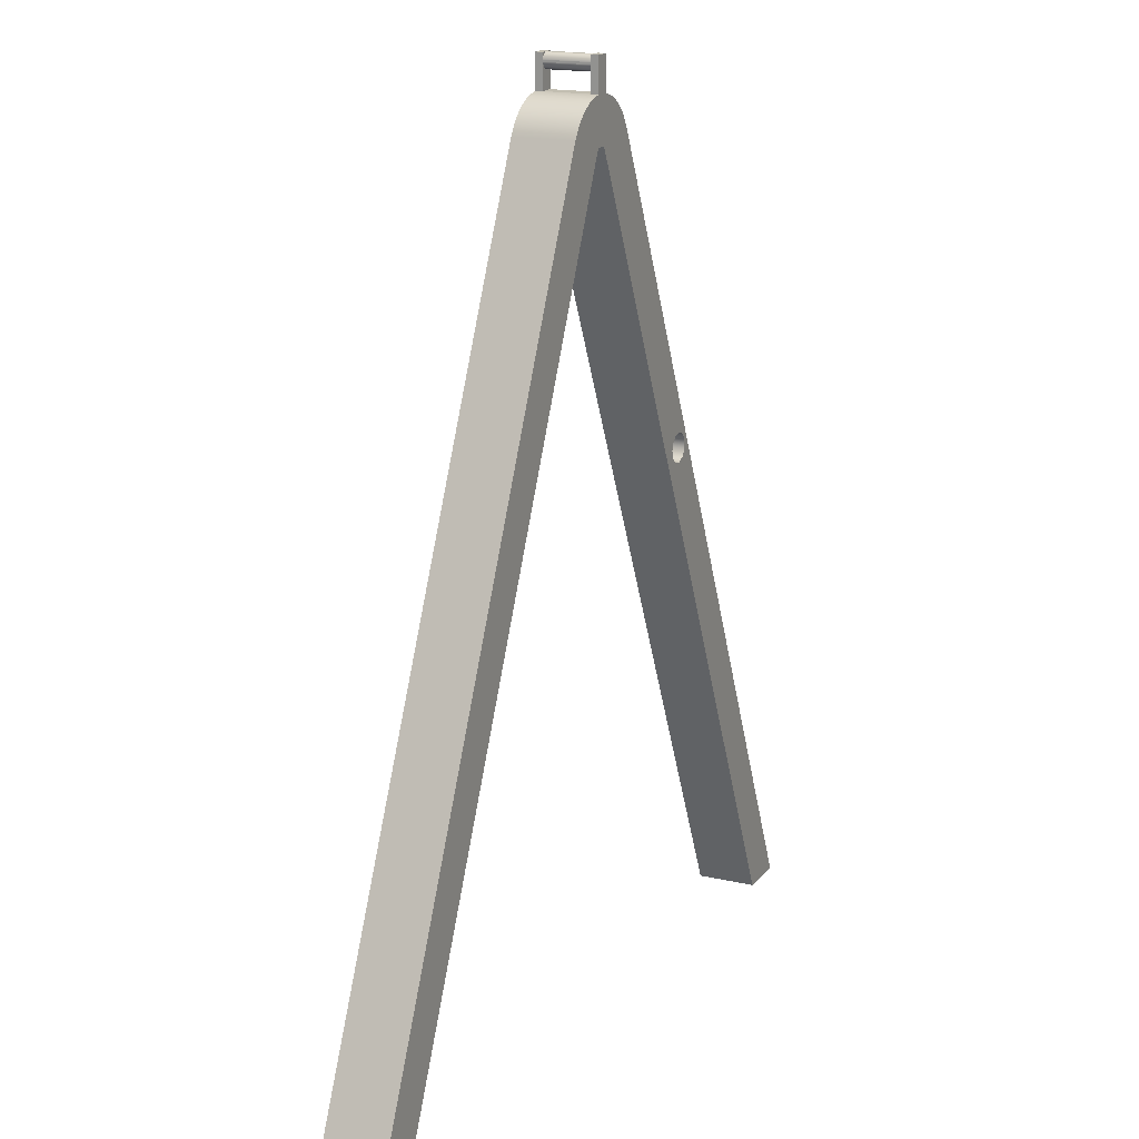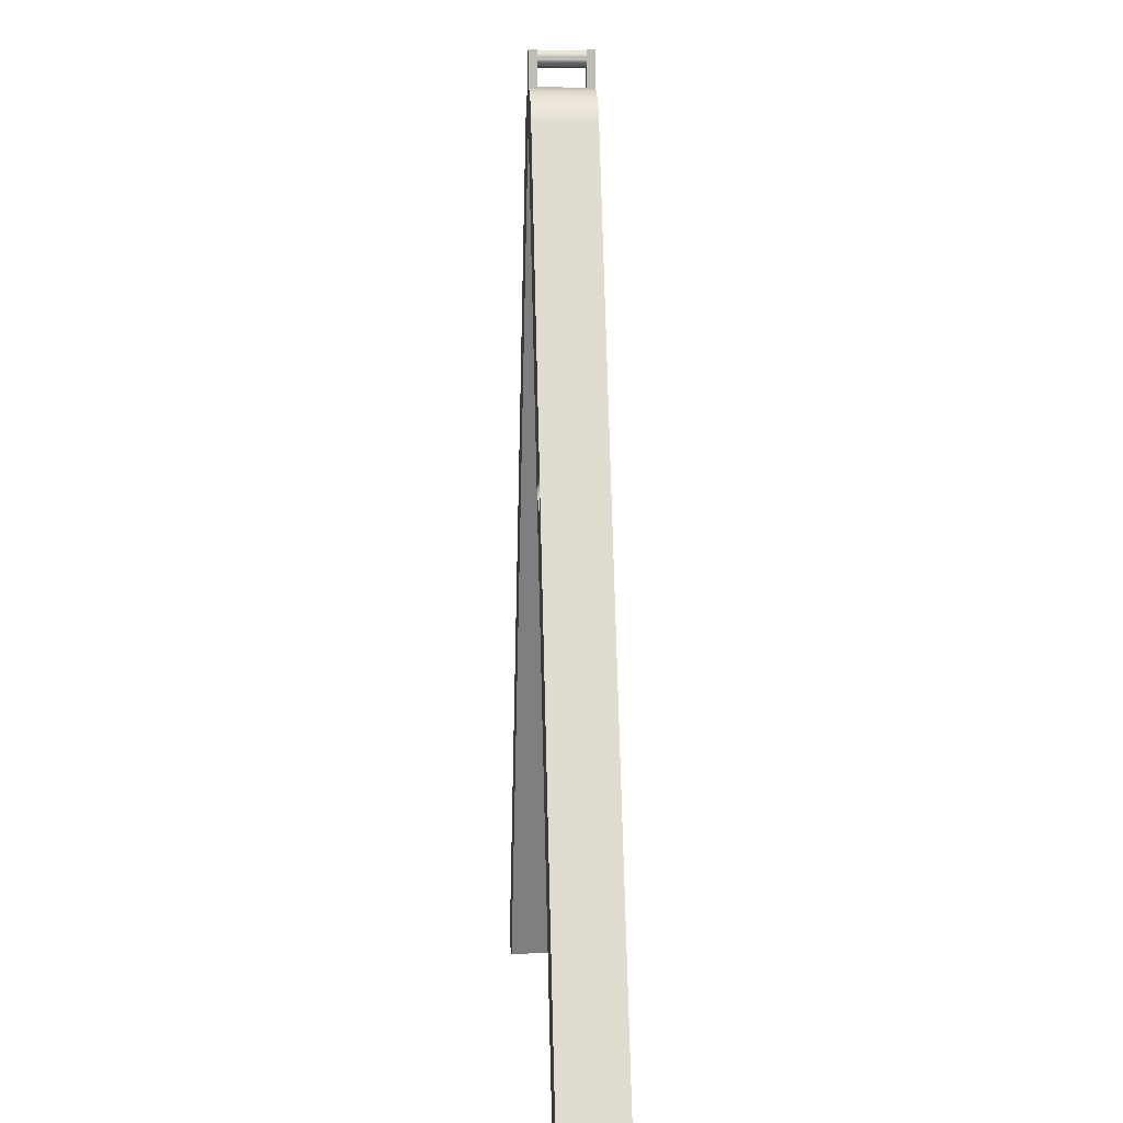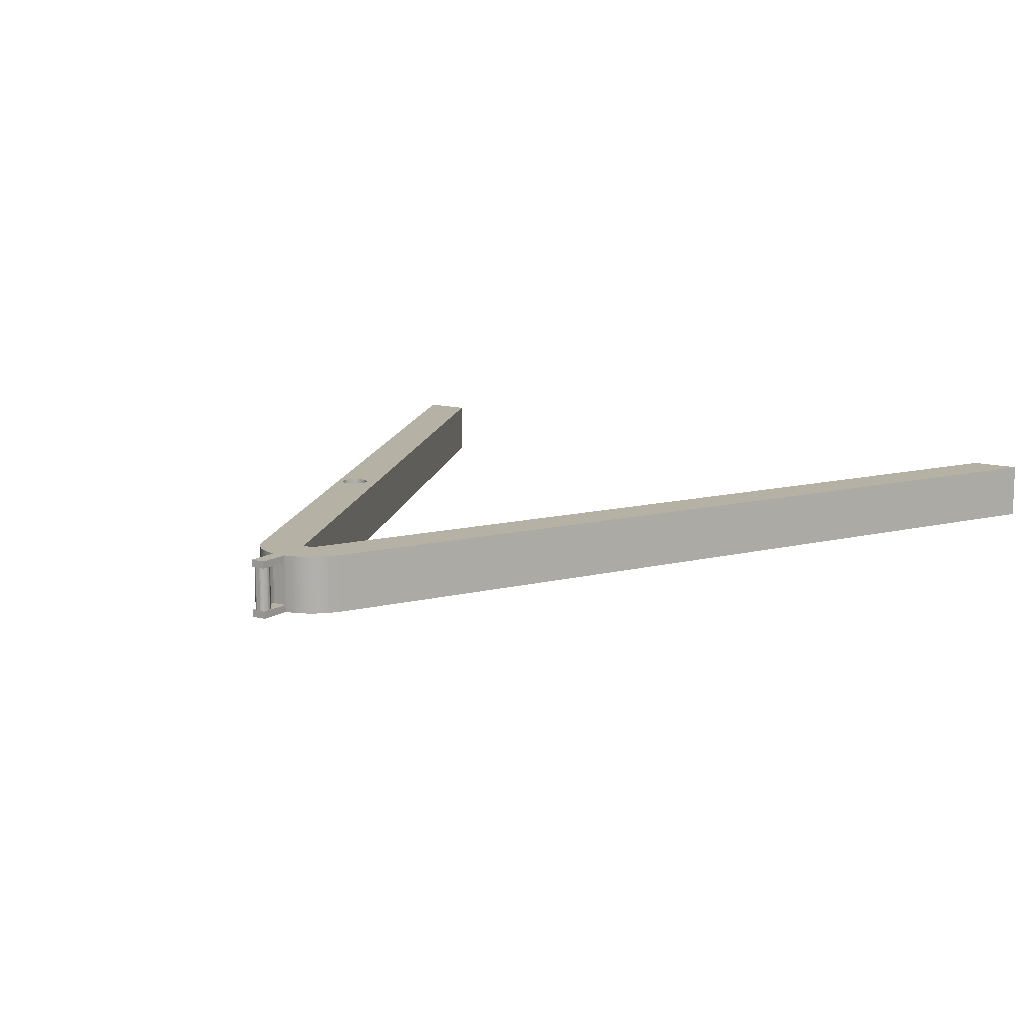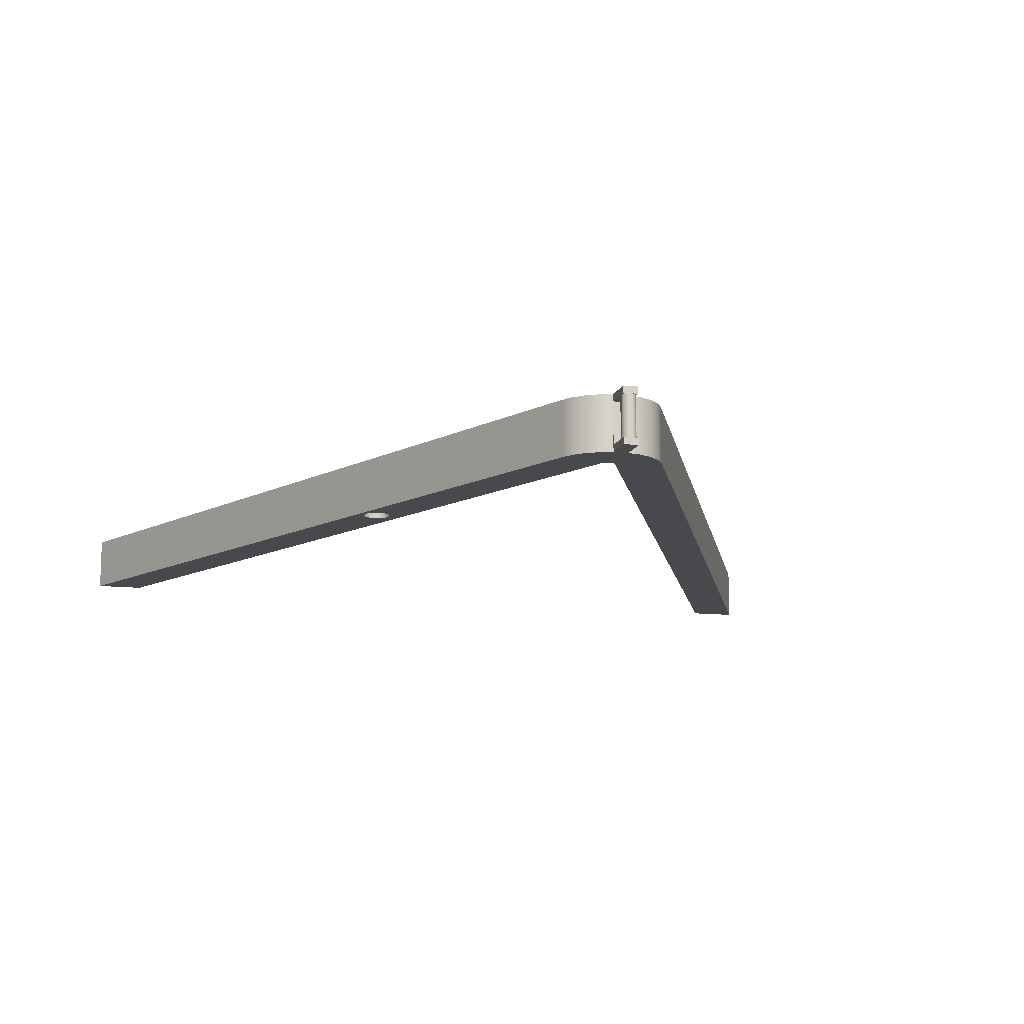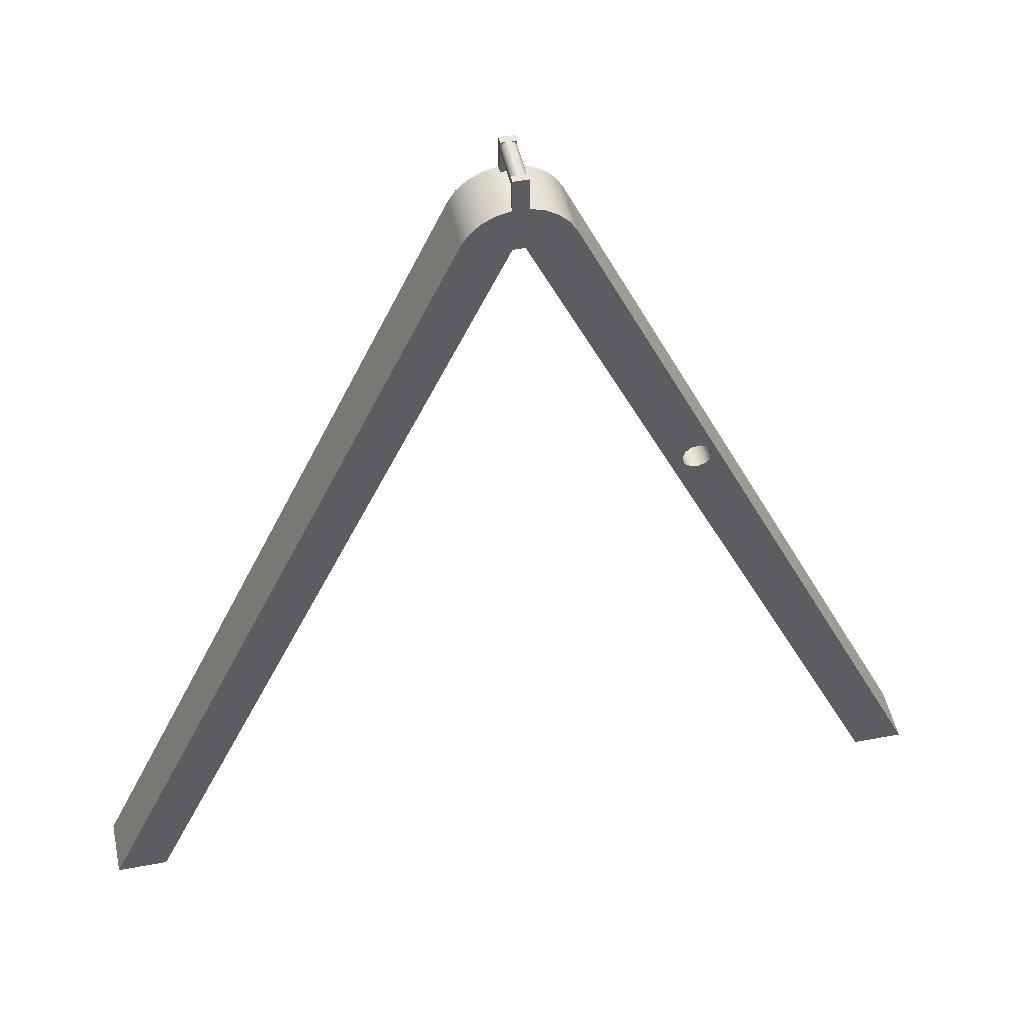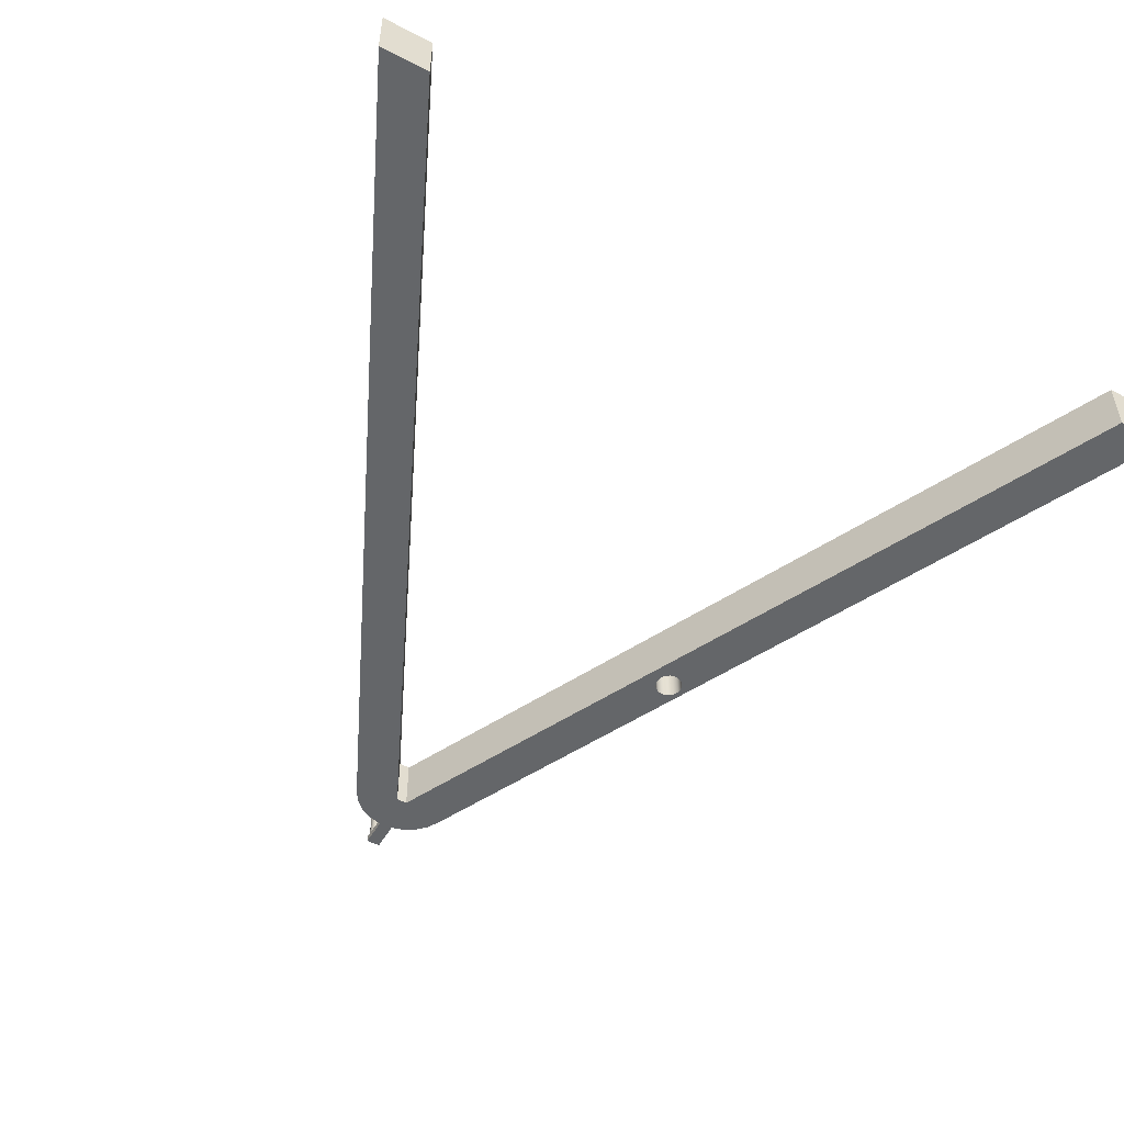
<metadata>
{"format":"obj","ext":"obj","renderer":"f3d","projection":"perspective","resolution":1024,"background":"white","views":[{"elev":17.1,"azim":-65.0,"up":"+Y"},{"elev":5.4,"azim":86.6,"up":"+Y"},{"elev":11.9,"azim":-146.1,"up":"+Z"},{"elev":-12.4,"azim":165.0,"up":"+Z"},{"elev":48.5,"azim":-11.9,"up":"+Y"},{"elev":-51.7,"azim":-29.4,"up":"+Z"}]}
</metadata>
<code>
v -15.65 35.71 -4
v -15.49 36.25 -4
v -15.06 36.62 -4
v -14.5 36.7 -4
v -13.99 36.46 -4
v -13.69 35.99 -4
v -13.69 35.43 -4
v -13.99 34.95 -4
v -14.5 34.72 -4
v -15.06 34.8 -4
v -15.49 35.17 -4
v -15.65 35.71 -7.864e-16
v -15.49 35.17 0
v -15.06 34.8 0
v -14.5 34.72 0
v -13.99 34.95 0
v -13.69 35.43 0
v -13.69 35.99 0
v -13.99 36.46 0
v -14.5 36.7 0
v -15.06 36.62 0
v -15.49 36.25 0
v -15.65 35.71 -4
v -15.65 35.71 -7.864e-16
v -26.23 56.25 -3.903e-16
v -27.02 56.26 -3.904e-16
v -27.02 56.26 -4
v -26.23 56.25 -4
v -27.02 56.26 -4
v -27.02 56.26 -3.904e-16
v -53.25 -0.001951 0
v -53.25 -0.001951 -4
v -27.02 60.93 -3.5
v -26.86 60.62 -3.5
v -26.54 60.48 -3.5
v -26.21 60.57 -3.5
v -26 60.85 -3.5
v -26 60.85 -0.5
v -26.21 60.57 -0.5
v -26.54 60.48 -0.5
v -26.86 60.62 -0.5
v -27.02 60.93 -0.5
v -26.65 61.5 -3.5
v -26.83 61.41 -3.5
v -26.96 61.26 -3.5
v -27.02 61.07 -3.5
v -27.02 61.07 -0.5
v -26.96 61.26 -0.5
v -26.83 61.41 -0.5
v -26.65 61.5 -0.5
v -26 61.15 -3.5
v -26.08 61.31 -3.5
v -26.19 61.42 -3.5
v -26.35 61.5 -3.5
v -26.35 61.5 -0.5
v -26.19 61.42 -0.5
v -26.08 61.31 -0.5
v -26 61.15 -0.5
v -26.65 61.5 -0.5
v -26.83 61.41 -0.5
v -26.96 61.26 -0.5
v -27.02 61.07 -0.5
v -27.02 61.5 -0.5
v -27.02 60.93 -0.5
v -26.86 60.62 -0.5
v -26.54 60.48 -0.5
v -26.21 60.57 -0.5
v -26 60.85 -0.5
v -26 59.29 -0.5
v -27.02 59.29 -0.5
v -26.35 61.5 -3.5
v -26.19 61.42 -3.5
v -26.08 61.31 -3.5
v -26 61.15 -3.5
v -26 61.5 -3.5
v -26 60.85 -3.5
v -26.21 60.57 -3.5
v -26.54 60.48 -3.5
v -26.86 60.62 -3.5
v -27.02 60.93 -3.5
v -27.02 59.29 -3.5
v -26 59.29 -3.5
v -26 59.29 -0.5
v -26 59.29 -3.5
v -27.02 59.29 -3.5
v -27.02 59.29 -0.5
v -26 61.15 -0.5
v -26.08 61.31 -0.5
v -26.19 61.42 -0.5
v -26.35 61.5 -0.5
v -26 61.5 -0.5
v -26 61.5 0
v -26 61.5 -0.5
v -26.35 61.5 -0.5
v -26.35 61.5 -3.5
v -26 61.5 -3.5
v -26 61.5 -4
v -27.02 61.5 -4
v -27.02 61.5 -3.5
v -26.65 61.5 -3.5
v -26.65 61.5 -0.5
v -27.02 61.5 -0.5
v -27.02 61.5 0
v -27.02 61.07 -3.5
v -26.96 61.26 -3.5
v -26.83 61.41 -3.5
v -26.65 61.5 -3.5
v -27.02 61.5 -3.5
v -27.02 61.5 -0.5
v -27.02 61.07 -0.5
v -27.02 61.07 -3.5
v -27.02 61.5 -3.5
v -27.02 61.5 -4
v -27.02 59.29 -4
v -27.02 59.29 -3.5
v -27.02 60.93 -3.5
v -27.02 60.93 -0.5
v -27.02 59.29 -0.5
v -27.02 59.29 0
v -27.02 61.5 0
v -26 61.15 -0.5
v -26 61.5 -0.5
v -26 61.5 0
v -26 59.26 0
v -26 59.26 -4
v -26 61.5 -4
v -26 61.5 -3.5
v -26 61.15 -3.5
v -26 60.85 -0.5
v -26 60.85 -3.5
v -26 59.29 -3.5
v -26 59.29 -0.5
v -15.65 35.71 -7.864e-16
v -15.49 36.25 0
v -15.06 36.62 0
v -14.5 36.7 0
v -13.99 36.46 0
v -13.69 35.99 0
v -13.69 35.43 0
v -13.99 34.95 0
v -14.5 34.72 0
v -15.06 34.8 0
v -15.49 35.17 0
v -26 61.5 0
v -27.02 61.5 0
v -27.02 59.29 0
v -27.99 59.06 0
v -28.87 58.59 0
v -29.61 57.91 0
v -30.14 57.07 0
v -56.75 -0.0001297 0
v -53.25 -0.001951 0
v -27.02 56.26 -3.904e-16
v -26.23 56.25 -3.903e-16
v 0 0 0
v 3.5 0 0
v -23.06 56.95 0
v -23.55 57.79 0
v -24.23 58.48 0
v -25.07 58.98 0
v -26 59.26 0
v -56.75 -0.0001297 0
v -30.14 57.07 0
v -30.14 57.07 -4
v -56.75 -0.0001297 -4
v -53.25 -0.001951 0
v -56.75 -0.0001297 0
v -56.75 -0.0001297 -4
v -53.25 -0.001951 -4
v -26.23 56.25 -3.903e-16
v -26.23 56.25 -4
v 0 0 -4
v 0 0 0
v 3.5 0 0
v 0 0 0
v 0 0 -4
v 3.5 0 -4
v -23.06 56.95 0
v 3.5 0 0
v 3.5 0 -4
v -23.06 56.95 -4
v -26 59.26 0
v -25.07 58.98 0
v -24.23 58.48 0
v -23.55 57.79 0
v -23.06 56.95 0
v -23.06 56.95 -4
v -23.55 57.79 -4
v -24.23 58.48 -4
v -25.07 58.98 -4
v -26 59.26 -4
v -30.14 57.07 0
v -29.61 57.91 0
v -28.87 58.59 0
v -27.99 59.06 0
v -27.02 59.29 0
v -27.02 59.29 -0.5
v -27.02 59.29 -3.5
v -27.02 59.29 -4
v -27.99 59.06 -4
v -28.87 58.59 -4
v -29.61 57.91 -4
v -30.14 57.07 -4
v -15.65 35.71 -4
v -15.49 35.17 -4
v -15.06 34.8 -4
v -14.5 34.72 -4
v -13.99 34.95 -4
v -13.69 35.43 -4
v -13.69 35.99 -4
v -13.99 36.46 -4
v -14.5 36.7 -4
v -15.06 36.62 -4
v -15.49 36.25 -4
v -27.02 61.5 -4
v -26 61.5 -4
v -26 59.26 -4
v -25.07 58.98 -4
v -24.23 58.48 -4
v -23.55 57.79 -4
v -23.06 56.95 -4
v 3.5 0 -4
v 0 0 -4
v -26.23 56.25 -4
v -27.02 56.26 -4
v -53.25 -0.001951 -4
v -56.75 -0.0001297 -4
v -30.14 57.07 -4
v -29.61 57.91 -4
v -28.87 58.59 -4
v -27.99 59.06 -4
v -27.02 59.29 -4
g e5958178-e31c-11ea-b82c-54bf646e7e1f
f 2 22 1
f 1 22 24
f 23 12 11
f 11 12 13
f 11 13 10
f 10 13 14
f 10 14 9
f 9 14 15
f 9 15 8
f 8 15 16
f 8 16 7
f 7 16 17
f 7 17 6
f 6 17 18
f 6 18 5
f 5 18 19
f 5 19 4
f 4 19 20
f 4 20 3
f 3 20 21
f 3 21 2
f 2 21 22
g e4fd3190-e31c-11ea-af5a-54bf646e7e1f
f 25 26 28
f 28 26 27
g e325c246-e31c-11ea-a951-54bf646e7e1f
f 30 31 29
f 29 31 32
g e449b72e-e31c-11ea-8c79-54bf646e7e1f
f 42 33 41
f 41 33 34
f 41 34 40
f 40 34 35
f 40 35 39
f 39 35 36
f 39 36 38
f 38 36 37
g e44d39b6-e31c-11ea-8973-54bf646e7e1f
f 50 43 49
f 49 43 44
f 49 44 45
f 46 47 45
f 45 47 48
f 45 48 49
g e44ff91c-e31c-11ea-af7d-54bf646e7e1f
f 58 51 57
f 57 51 52
f 57 52 53
f 54 55 53
f 53 55 56
f 53 56 57
g e452df5c-e31c-11ea-8289-54bf646e7e1f
f 59 60 63
f 63 60 61
f 63 61 62
g e3c56574-e31c-11ea-9665-54bf646e7e1f
f 64 65 70
f 70 65 66
f 70 66 69
f 69 66 67
f 69 67 68
g e4577374-e31c-11ea-86dd-54bf646e7e1f
f 71 72 75
f 75 72 73
f 75 73 74
g e3ce185c-e31c-11ea-8998-54bf646e7e1f
f 76 77 82
f 82 77 78
f 82 78 81
f 81 78 79
f 81 79 80
g e3baddb4-e31c-11ea-a47a-54bf646e7e1f
f 83 84 86
f 86 84 85
g e45d4038-e31c-11ea-9871-54bf646e7e1f
f 87 88 91
f 91 88 89
f 91 89 90
g e3c899e8-e31c-11ea-8a2a-54bf646e7e1f
f 93 94 92
f 92 94 101
f 92 101 103
f 103 101 102
f 94 95 101
f 101 95 100
f 100 95 97
f 100 97 98
f 95 96 97
f 98 99 100
g e4699d0a-e31c-11ea-8d40-54bf646e7e1f
f 104 105 108
f 108 105 106
f 108 106 107
g e33a8398-e31c-11ea-a24a-54bf646e7e1f
f 109 110 120
f 120 110 117
f 120 117 119
f 119 117 118
f 117 110 116
f 116 110 111
f 116 111 113
f 113 111 112
f 113 114 116
f 116 114 115
g e336b2d0-e31c-11ea-ae0a-54bf646e7e1f
f 122 123 121
f 121 123 129
f 121 129 128
f 128 129 130
f 128 130 126
f 126 130 125
f 125 130 131
f 125 131 124
f 124 131 132
f 124 132 129
f 123 124 129
f 126 127 128
g e33e2d58-e31c-11ea-83e7-54bf646e7e1f
f 143 133 154
f 154 133 134
f 154 134 135
f 154 135 157
f 157 135 136
f 157 136 137
f 137 138 157
f 157 138 156
f 156 138 139
f 156 139 140
f 156 140 155
f 155 140 141
f 155 141 142
f 142 143 155
f 155 143 154
f 145 146 144
f 144 146 161
f 161 146 154
f 161 154 160
f 160 154 159
f 159 154 158
f 158 154 157
f 154 146 153
f 153 146 147
f 153 147 148
f 148 149 153
f 153 149 150
f 153 150 152
f 152 150 151
g e322b4c2-e31c-11ea-b362-54bf646e7e1f
f 162 163 165
f 165 163 164
g e3243b68-e31c-11ea-a528-54bf646e7e1f
f 166 167 169
f 169 167 168
g e3276fe4-e31c-11ea-ba34-54bf646e7e1f
f 171 172 170
f 170 172 173
g e328f69a-e31c-11ea-94ba-54bf646e7e1f
f 174 175 177
f 177 175 176
g e3329402-e31c-11ea-9598-54bf646e7e1f
f 178 179 181
f 181 179 180
g e334ddfa-e31c-11ea-b55b-54bf646e7e1f
f 191 182 190
f 190 182 183
f 190 183 189
f 189 183 184
f 189 184 188
f 188 184 185
f 188 185 187
f 187 185 186
g e33c5878-e31c-11ea-9386-54bf646e7e1f
f 203 192 202
f 202 192 193
f 202 193 201
f 201 193 194
f 201 194 200
f 200 194 195
f 200 195 197
f 197 195 196
f 197 198 200
f 200 198 199
g e3402928-e31c-11ea-9408-54bf646e7e1f
f 214 204 224
f 224 204 205
f 224 205 223
f 223 205 206
f 223 206 207
f 207 208 223
f 223 208 222
f 222 208 209
f 222 209 210
f 222 210 221
f 221 210 211
f 221 211 212
f 212 213 221
f 221 213 224
f 221 224 220
f 220 224 219
f 219 224 218
f 218 224 217
f 217 224 232
f 217 232 216
f 216 232 215
f 213 214 224
f 224 225 232
f 232 225 231
f 231 225 230
f 230 225 229
f 229 225 228
f 228 225 226
f 228 226 227

</code>
